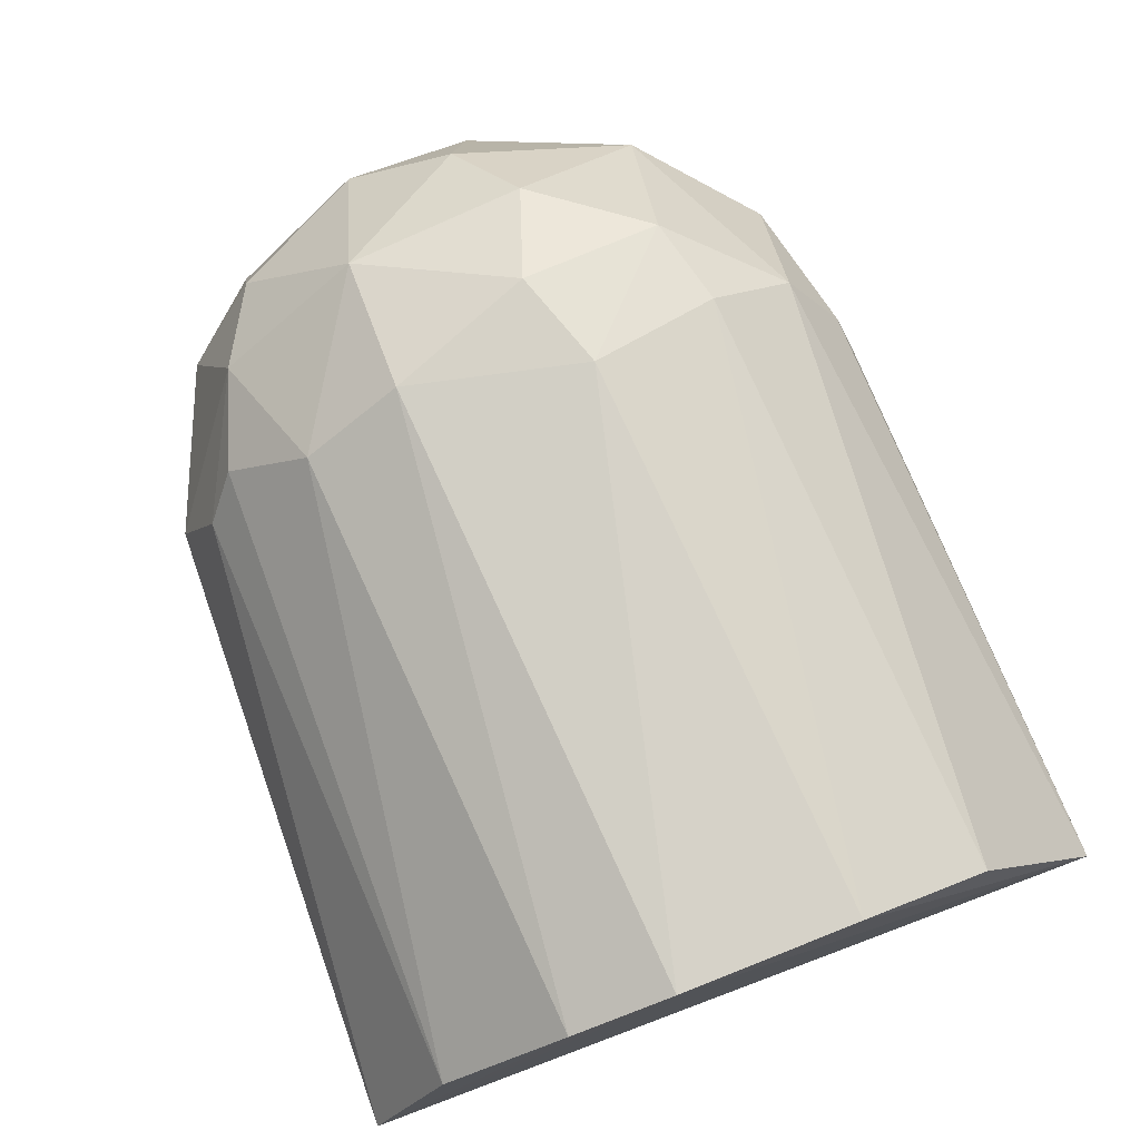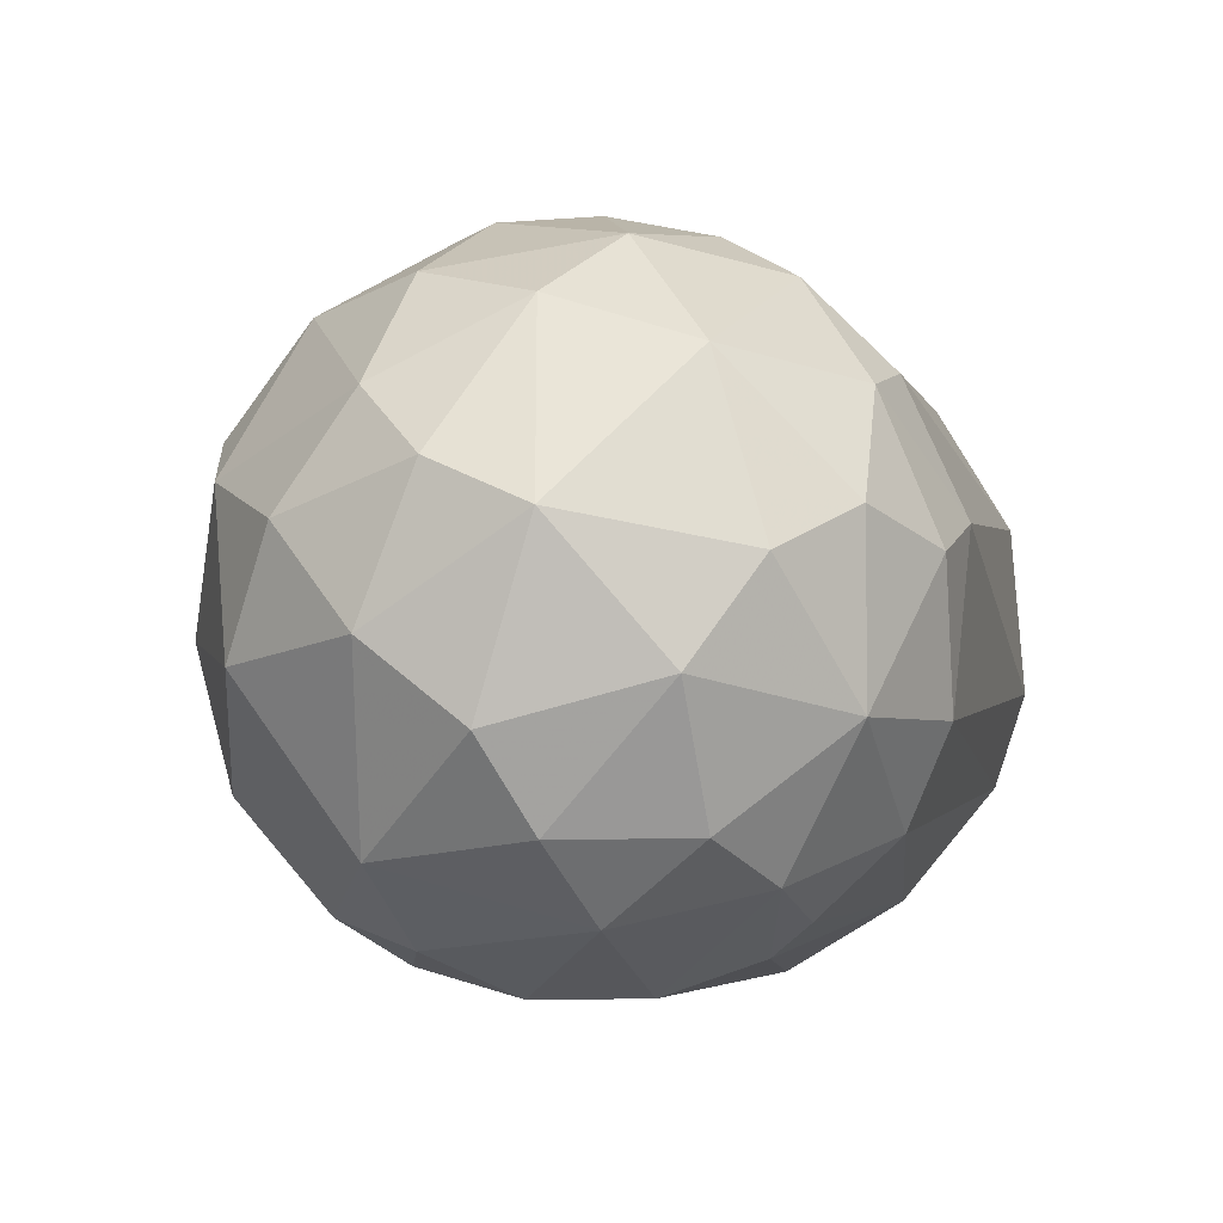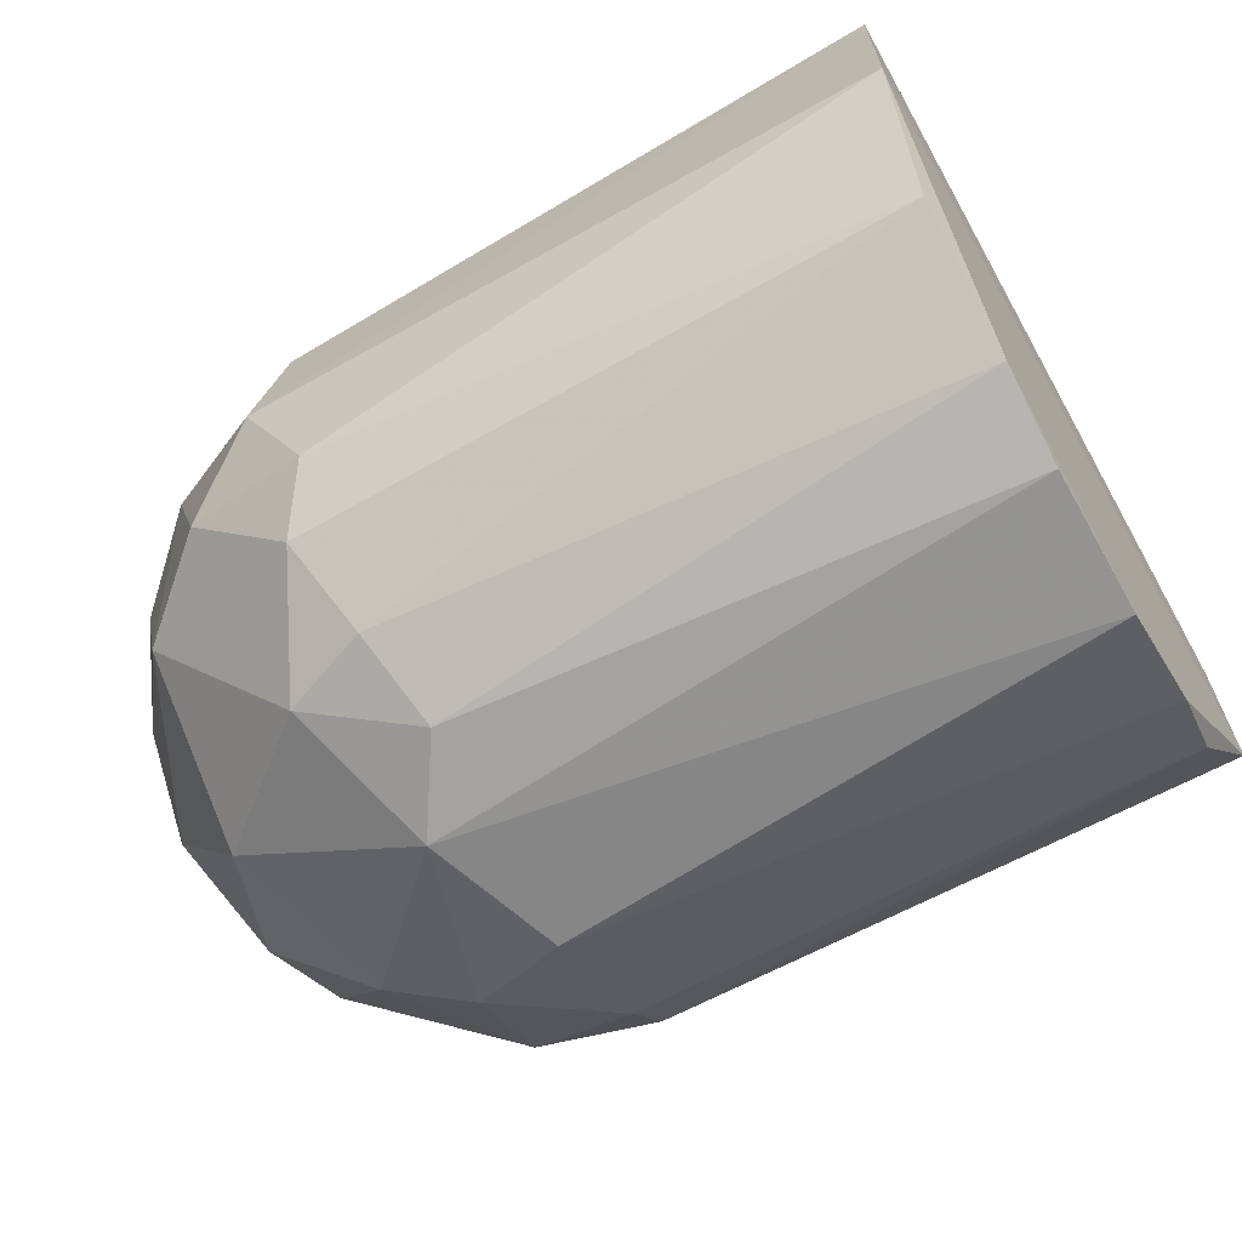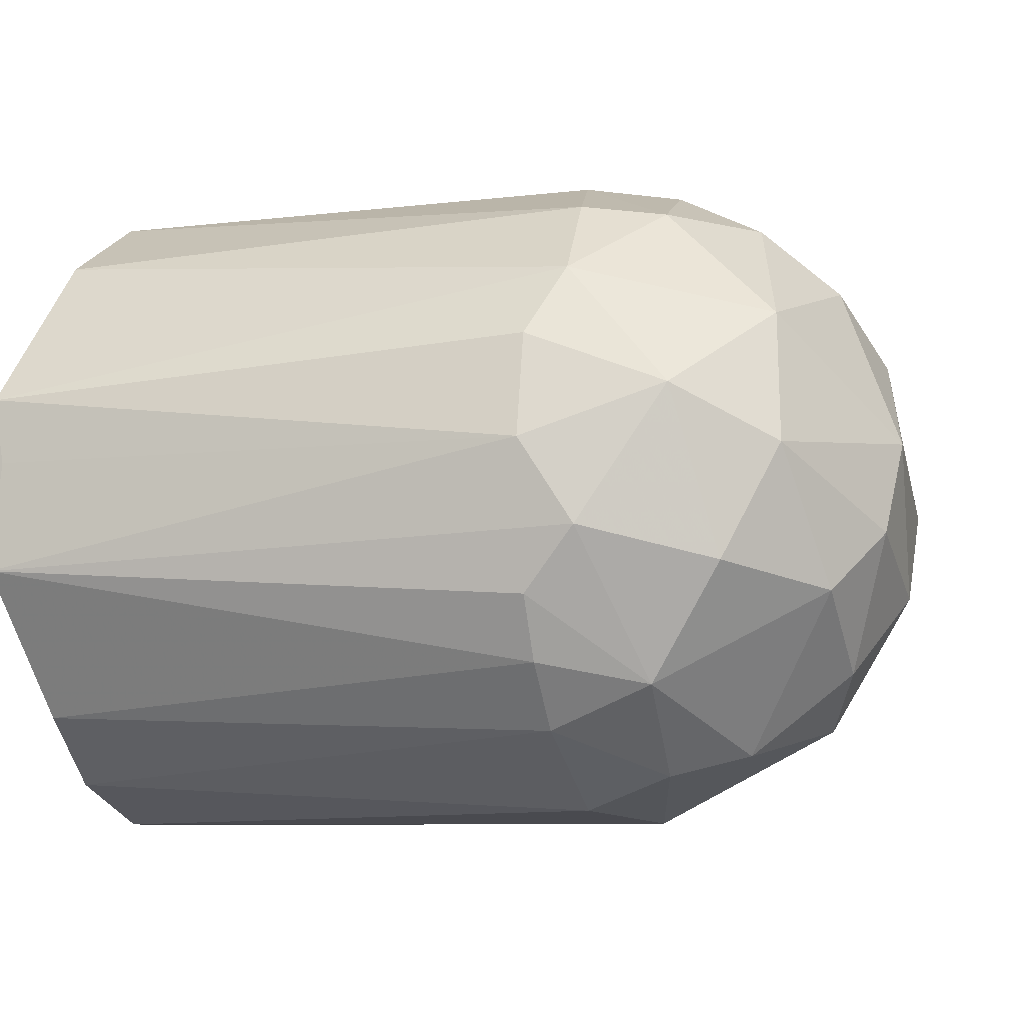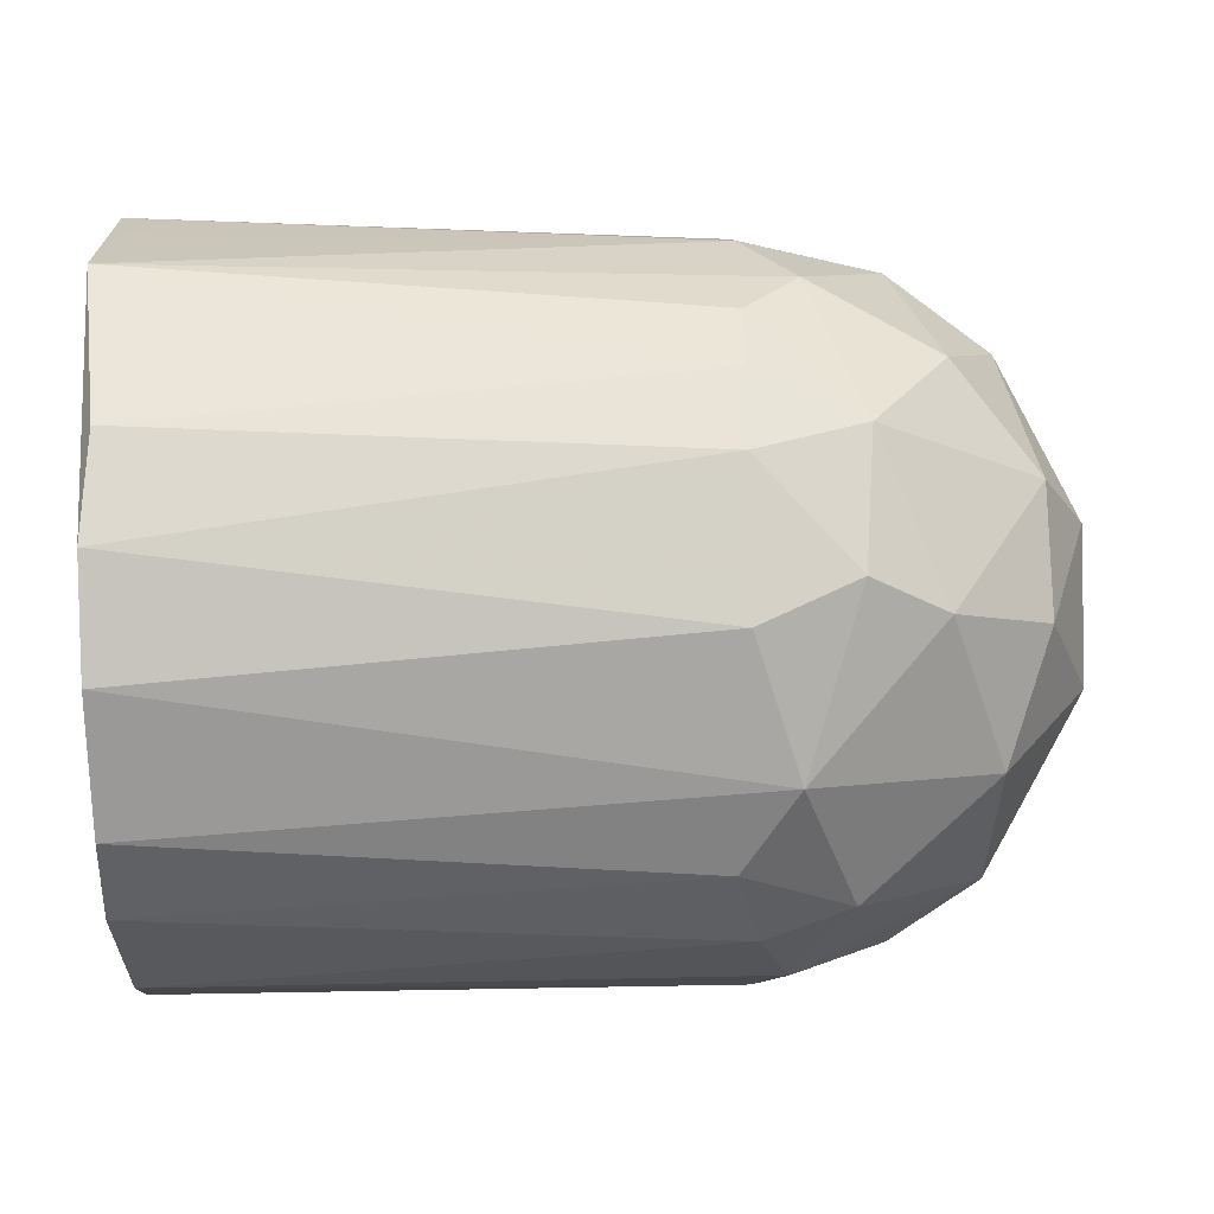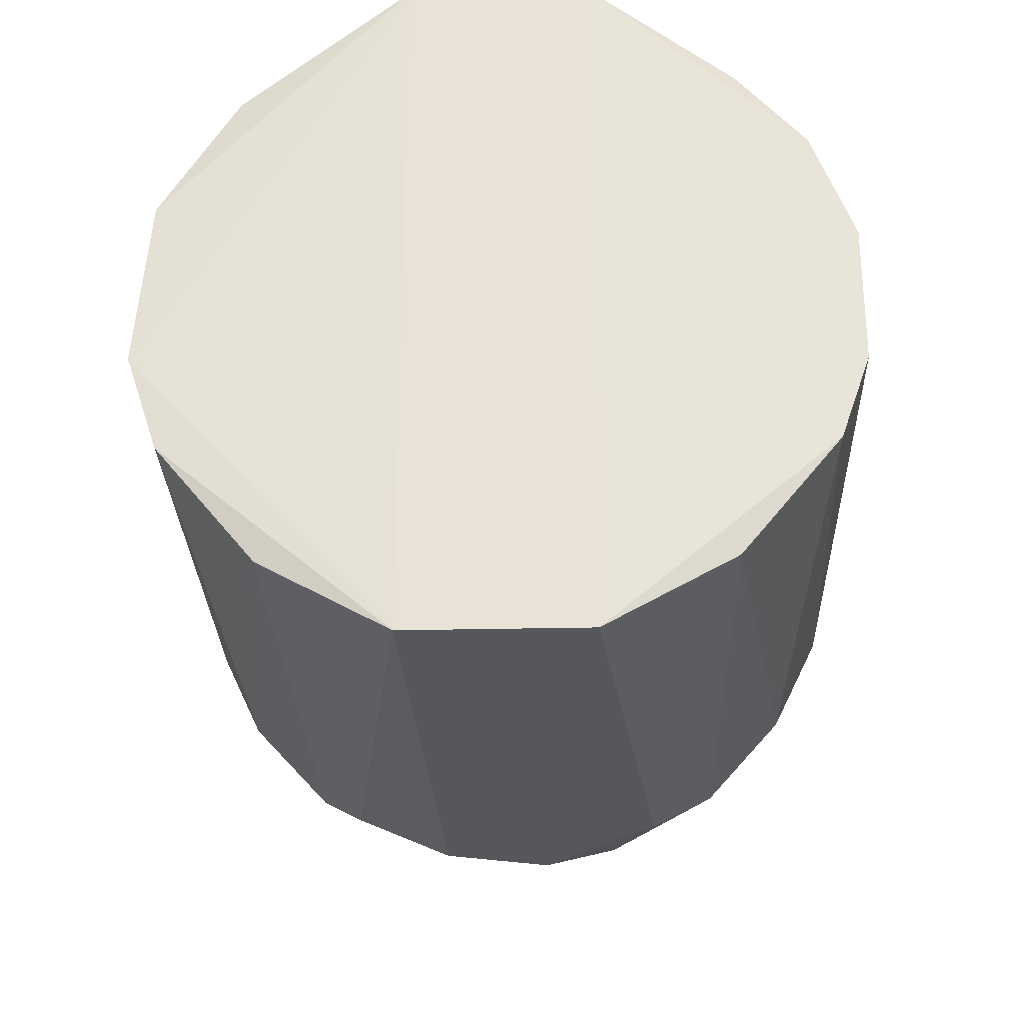
<metadata>
{"format":"obj","ext":"obj","renderer":"f3d","projection":"perspective","resolution":1024,"background":"white","views":[{"elev":79.8,"azim":69.5,"up":"+Z"},{"elev":-3.7,"azim":-77.0,"up":"+Y"},{"elev":-66.8,"azim":29.3,"up":"+Z"},{"elev":-8.3,"azim":-161.4,"up":"+Z"},{"elev":-69.2,"azim":-179.3,"up":"+Z"},{"elev":-28.6,"azim":91.9,"up":"+Y"}]}
</metadata>
<code>
v -0.5467 -0.1913 -0.01815
v -0.1975 0.2046 0.01261
v -0.1914 0.2044 0.05039
v -0.6432 0.1358 0.0121
v -0.2011 0.03904 -0.194
v -0.1996 -0.08875 0.1769
v -0.5586 0.02085 0.1876
v -0.564 0.08098 -0.1686
v -0.1914 -0.199 -0.05041
v -0.5638 -0.0934 -0.1622
v -0.6869 -0.06419 -0.006055
v -0.5337 -0.1534 0.1201
v -0.2016 0.06318 0.1875
v -0.5278 0.1591 0.1143
v -0.51 0.1839 -0.07247
v -0.1914 -0.199 0.05043
v -0.2029 0.1471 -0.1324
v -0.1996 -0.08877 -0.1769
v -0.6555 0.01479 0.1211
v -0.6618 0.03299 -0.1091
v -0.5345 -0.01544 -0.1941
v -0.5337 -0.1535 -0.1201
v -0.5281 -0.05762 0.1872
v -0.6363 -0.1116 0.09033
v -0.5104 0.1972 0.01215
v -0.1914 0.2044 -0.05037
v -0.6364 -0.1238 -0.07231
v -0.5699 0.09895 0.1564
v -0.2027 0.1352 0.1445
v -0.6936 0.03317 0.02438
v -0.5698 0.1409 -0.1202
v -0.1999 -0.03381 0.195
v -0.5283 -0.1911 0.0424
v -0.5097 0.135 -0.1443
v -0.6369 -0.03346 -0.1389
v -0.1996 -0.1559 -0.122
v -0.1996 -0.1558 0.122
v -0.5217 0.1109 0.1622
v -0.6365 0.1112 0.09044
v -0.6185 -0.1542 0.03619
v -0.5041 0.03902 0.194
v -0.6063 -0.05749 0.1567
v -0.51 0.06312 -0.1873
v -0.1998 0.1002 -0.1707
v -0.5158 -0.1116 0.1625
v -0.6123 0.1534 -0.05421
v -0.5158 -0.1116 -0.1624
v -0.5886 0.1718 0.04228
v -0.6613 0.09338 -0.06648
v -0.6742 -0.03975 0.08496
v -0.2013 -0.03968 -0.1939
v -0.6869 -0.02156 -0.06084
v -0.5159 -0.1781 -0.08436
v -0.5039 -0.06371 -0.1873
v -0.51 0.1839 0.07249
v -0.6064 0.05697 -0.1568
v -0.5098 0.1653 -0.1084
v -0.5158 -0.1719 0.09635
v -0.5885 -0.1663 -0.06037
v -0.5403 0.1901 -0.03623
v -0.6131 0.03902 0.1574
v -0.5879 -0.1355 0.1142
v -0.6618 -0.1124 0.01817
v -0.6868 0.05743 -0.03039
f 20 52 64
f 1 9 16
f 9 3 16
f 3 2 25
f 2 3 26
f 3 9 26
f 18 5 26
f 9 18 26
f 25 2 26
f 10 22 27
f 13 3 29
f 3 14 29
f 3 13 32
f 16 3 32
f 6 16 32
f 23 6 32
f 1 16 33
f 8 31 34
f 21 10 35
f 10 27 35
f 18 9 36
f 16 6 37
f 14 28 38
f 13 29 38
f 29 14 38
f 28 14 39
f 4 30 39
f 30 19 39
f 1 33 40
f 7 23 41
f 28 7 41
f 32 13 41
f 23 32 41
f 13 38 41
f 38 28 41
f 23 7 42
f 5 21 43
f 21 8 43
f 8 34 43
f 43 34 44
f 26 5 44
f 17 26 44
f 34 17 44
f 5 43 44
f 6 23 45
f 37 6 45
f 12 37 45
f 23 42 45
f 22 10 47
f 18 36 47
f 36 22 47
f 4 39 48
f 39 14 48
f 46 4 48
f 4 46 49
f 46 31 49
f 19 30 50
f 30 11 50
f 42 19 50
f 24 42 50
f 5 18 51
f 21 5 51
f 27 11 52
f 11 30 52
f 20 35 52
f 35 27 52
f 9 1 53
f 36 9 53
f 22 36 53
f 10 21 54
f 18 47 54
f 47 10 54
f 51 18 54
f 21 51 54
f 14 3 55
f 3 25 55
f 48 14 55
f 25 48 55
f 8 21 56
f 31 8 56
f 35 20 56
f 21 35 56
f 20 49 56
f 49 31 56
f 15 26 57
f 26 17 57
f 31 15 57
f 17 34 57
f 34 31 57
f 33 16 58
f 37 12 58
f 16 37 58
f 27 22 59
f 40 27 59
f 1 40 59
f 53 1 59
f 22 53 59
f 26 15 60
f 25 26 60
f 15 31 60
f 31 46 60
f 48 25 60
f 46 48 60
f 7 28 61
f 28 39 61
f 39 19 61
f 42 7 61
f 19 42 61
f 24 40 62
f 40 33 62
f 42 24 62
f 12 45 62
f 45 42 62
f 33 58 62
f 58 12 62
f 11 27 63
f 40 24 63
f 27 40 63
f 50 11 63
f 24 50 63
f 30 4 64
f 49 20 64
f 4 49 64
f 52 30 64

</code>
